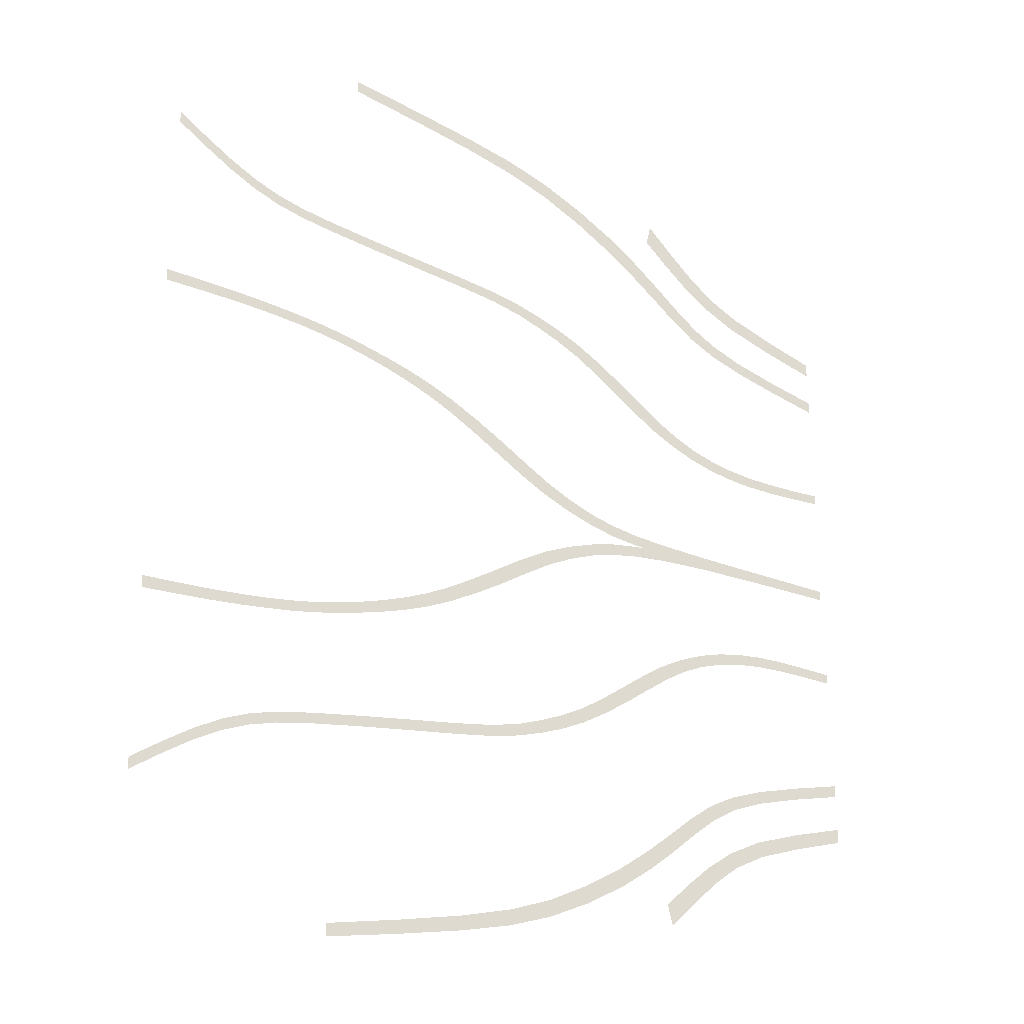
<metadata>
{"format":"obj","ext":"obj","renderer":"f3d","projection":"perspective","resolution":1024,"background":"white","views":[{"elev":-27.4,"azim":150.7,"up":"+Y"}]}
</metadata>
<code>
g liuguang01
v -1783 -48.45 2.083
v -1407 -44.49 2.083
v -1407 0.7623 2.083
v -1783 -5.643 2.083
v -1080 -44.58 2.083
v -1080 2.91 2.083
v -687 -68.07 2.083
v -558.2 -89.43 2.083
v -558.2 -34.86 2.083
v -687 -16.62 2.083
v -444.6 -120.7 2.083
v -440.2 -63.77 2.083
v -204.4 -226.4 2.083
v -76.78 -304 2.083
v -52.4 -237.3 2.083
v -176.4 -167.7 2.083
v 55.74 -388.4 2.083
v 70.38 -314.4 2.083
v 325.4 -540.8 2.083
v 443.9 -594.4 2.083
v 443.9 -528.2 2.083
v 327.1 -470 2.083
v 555.5 -635.9 2.083
v 555.5 -574.7 2.083
v 778.9 -700 2.083
v 891.3 -726.8 2.083
v 891.3 -676.7 2.083
v 778.9 -648 2.083
v 1004 -749.2 2.083
v 1004 -700 2.083
v 1233 -778.6 2.083
v 1355 -789.9 2.083
v 1355 -740.8 2.083
v 1233 -730.6 2.083
v 1488 -799 2.083
v 1488 -748.1 2.083
v 192.9 -469.7 2.083
v 199.7 -395.3 2.083
v -326.8 -165.9 2.083
v -309.3 -108.9 2.083
v -204.4 -226.4 2.083
v -176.4 -167.7 2.083
v -850.5 -52.78 2.083
v -850.5 -3.456 2.083
v 667 -670.4 2.083
v 667 -614.3 2.083
v 778.9 -700 2.083
v 778.9 -648 2.083
v 1117 -765.8 2.083
v 1117 -717.5 2.083
v 1637 -805.5 2.083
v 1637 -752.9 2.083
v 1794 -810.7 2.083
v 1794 -756.3 2.083
v -1783 -45.64 2.083
v -1407 -38.46 2.083
v -1407 6.794 2.083
v -1783 -2.831 2.083
v -1080 -30.47 2.083
v -1080 17.02 2.083
v -687 -7.811 2.083
v -558.2 10.54 2.083
v -558.2 65.11 2.083
v -687 43.64 2.083
v -440.2 39.61 2.083
v -444.6 96.58 2.083
v -176.4 143.6 2.083
v -52.41 213.2 2.083
v -76.78 279.8 2.083
v -204.4 202.3 2.083
v 70.38 290.3 2.083
v 55.74 364.3 2.083
v 327.1 445.9 2.083
v 443.9 504.1 2.083
v 443.9 570.3 2.083
v 325.4 516.7 2.083
v 555.5 550.6 2.083
v 555.5 611.8 2.083
v 778.9 623.9 2.083
v 891.3 652.6 2.083
v 891.3 702.7 2.083
v 778.9 675.9 2.083
v 1004 675.9 2.083
v 1004 725.1 2.083
v 1233 706.5 2.083
v 1355 716.6 2.083
v 1355 765.8 2.083
v 1233 754.5 2.083
v 1488 724 2.083
v 1488 774.9 2.083
v 199.7 371.2 2.083
v 192.9 445.6 2.083
v -309.3 84.82 2.083
v -326.8 141.8 2.083
v -204.4 202.3 2.083
v -176.4 143.6 2.083
v -850.5 -20.87 2.083
v -850.5 28.46 2.083
v 667 590.2 2.083
v 667 646.3 2.083
v 778.9 623.9 2.083
v 778.9 675.9 2.083
v 1117 693.4 2.083
v 1117 741.7 2.083
v 1637 728.8 2.083
v 1637 781.4 2.083
v 1794 732.2 2.083
v 1794 786.6 2.083
v -1793 499.7 2.083
v -1641 493.4 2.083
v -1641 539.5 2.083
v -1793 544.2 2.083
v -1499 490.3 2.083
v -1499 538 2.083
v -1266 504.2 2.083
v -1154 524.7 2.083
v -1154 579.3 2.083
v -1266 555.7 2.083
v -1042 557 2.083
v -1046 613.9 2.083
v -817.2 662 2.083
v -710.7 731.7 2.083
v -735.1 798.3 2.083
v -845.2 720.7 2.083
v -603.5 808.7 2.083
v -618.2 882.7 2.083
v -374.5 964.3 2.083
v -261.6 1023 2.083
v -261.6 1089 2.083
v -376.2 1035 2.083
v -150 1069 2.083
v -150 1130 2.083
v 98.89 1142 2.083
v 287.9 1171 2.083
v 287.9 1221 2.083
v 98.89 1194 2.083
v 513.1 1199 2.083
v 513.1 1248 2.083
v 984 1262 2.083
v 1146 1290 2.083
v 1146 1339 2.083
v 984 1310 2.083
v 1274 1323 2.083
v 1274 1373 2.083
v -489.9 889.6 2.083
v -496.8 964 2.083
v -928.6 603.2 2.083
v -946.2 660.2 2.083
v -845.2 720.7 2.083
v -817.2 662 2.083
v -1377 493.3 2.083
v -1377 542.6 2.083
v -38.49 1109 2.083
v -38.49 1165 2.083
v 98.89 1142 2.083
v 98.89 1194 2.083
v 759 1230 2.083
v 759 1279 2.083
v 1394 1371 2.083
v 1394 1423 2.083
v 1517 1489 2.083
v 1517 1436 2.083
v 1651 1521 2.083
v 1651 1575 2.083
v 1790 1616 2.083
v 1790 1671 2.083
v -1794 1044 2.083
v -1559 1099 2.083
v -1557 1155 2.083
v -1793 1098 2.083
v -1349 1155 2.083
v -1350 1212 2.083
v -1192 1211 2.083
v -1201 1271 2.083
v -1066 1276 2.083
v -1085 1340 2.083
v -834.3 1456 2.083
v -708.9 1556 2.083
v -727.2 1635 2.083
v -856.7 1529 2.083
v -563.4 1661 2.083
v -575.5 1742 2.083
v -192.6 1868 2.083
v 7.439 1943 2.083
v 7.439 2013 2.083
v -194.1 1943 2.083
v 243.2 2006 2.083
v 243.3 2071 2.083
v 545 2070 2.083
v 545.2 2131 2.083
v 879.8 2136 2.083
v 880.2 2193 2.083
v -1793 1266 2.083
v -1543 1337 2.083
v -1552 1404 2.083
v -1793 1331 2.083
v -1323 1411 2.083
v -1343 1478 2.083
v -1164 1491 2.083
v -1197 1555 2.083
v -1039 1581 2.083
v -1080 1645 2.083
v -921.3 1683 2.083
v -956.8 1761 2.083
v -831.1 1888 2.083
v -807.7 1792 2.083
v -950 1360 2.083
v -972.7 1429 2.083
v -575.5 1742 2.083
v -563.4 1661 2.083
v -387.1 1769 2.083
v -393.2 1849 2.083
v -1794 -1044 2.083
v -1793 -1098 2.083
v -1557 -1155 2.083
v -1559 -1099 2.083
v -1349 -1155 2.083
v -1350 -1212 2.083
v -1201 -1271 2.083
v -1192 -1211 2.083
v -1085 -1340 2.083
v -1066 -1276 2.083
v -834.3 -1456 2.083
v -856.7 -1529 2.083
v -727.2 -1635 2.083
v -708.9 -1556 2.083
v -575.5 -1742 2.083
v -563.4 -1661 2.083
v -192.6 -1868 2.083
v -194.1 -1943 2.083
v 7.439 -2013 2.083
v 7.44 -1943 2.083
v 243.2 -2006 2.083
v 243.3 -2071 2.083
v 545.2 -2131 2.083
v 545 -2070 2.083
v 880.2 -2193 2.083
v 879.8 -2136 2.083
v -1793 -1331 2.083
v -1552 -1404 2.083
v -1543 -1337 2.083
v -1793 -1266 2.083
v -1343 -1478 2.083
v -1323 -1411 2.083
v -1197 -1555 2.083
v -1164 -1491 2.083
v -1080 -1645 2.083
v -1039 -1581 2.083
v -956.8 -1761 2.083
v -921.3 -1683 2.083
v -831.1 -1888 2.083
v -807.7 -1792 2.083
v -972.7 -1429 2.083
v -950 -1360 2.083
v -393.2 -1849 2.083
v -387.1 -1769 2.083
v -563.4 -1661 2.083
v -575.5 -1742 2.083
v -1793 -503.1 2.083
v -1641 -498.4 2.083
v -1641 -452.4 2.083
v -1793 -458.7 2.083
v -1499 -496.9 2.083
v -1499 -449.2 2.083
v -1266 -514.6 2.083
v -1154 -538.2 2.083
v -1154 -483.6 2.083
v -1266 -463.2 2.083
v -1046 -572.9 2.083
v -1042 -515.9 2.083
v -845.2 -679.7 2.083
v -735.1 -757.2 2.083
v -710.7 -690.6 2.083
v -817.2 -620.9 2.083
v -618.2 -841.7 2.083
v -603.5 -767.7 2.083
v -376.2 -994 2.083
v -261.6 -1048 2.083
v -261.6 -981.4 2.083
v -374.5 -923.2 2.083
v -150 -1089 2.083
v -150 -1028 2.083
v 98.89 -1153 2.083
v 287.9 -1180 2.083
v 287.9 -1130 2.083
v 98.89 -1101 2.083
v 513.1 -1207 2.083
v 513.1 -1158 2.083
v 984 -1269 2.083
v 1146 -1298 2.083
v 1146 -1248 2.083
v 984 -1221 2.083
v 1274 -1332 2.083
v 1274 -1282 2.083
v -496.8 -923 2.083
v -489.9 -848.6 2.083
v -946.2 -619.1 2.083
v -928.6 -562.2 2.083
v -845.2 -679.7 2.083
v -817.2 -620.9 2.083
v -1377 -501.6 2.083
v -1377 -452.2 2.083
v -38.49 -1124 2.083
v -38.49 -1068 2.083
v 98.89 -1153 2.083
v 98.89 -1101 2.083
v 759 -1238 2.083
v 759 -1189 2.083
v 1394 -1382 2.083
v 1394 -1330 2.083
v 1517 -1448 2.083
v 1517 -1395 2.083
v 1651 -1534 2.083
v 1651 -1480 2.083
v 1790 -1630 2.083
v 1790 -1575 2.083
f 1 2 3
f 3 4 1
f 5 6 3
f 3 2 5
f 7 8 9
f 9 10 7
f 11 12 9
f 9 8 11
f 13 14 15
f 15 16 13
f 17 18 15
f 15 14 17
f 19 20 21
f 21 22 19
f 23 24 21
f 21 20 23
f 25 26 27
f 27 28 25
f 29 30 27
f 27 26 29
f 31 32 33
f 33 34 31
f 35 36 33
f 33 32 35
f 17 37 38
f 38 18 17
f 37 19 22
f 22 38 37
f 11 39 40
f 40 12 11
f 39 41 42
f 42 40 39
f 5 43 44
f 44 6 5
f 43 7 10
f 10 44 43
f 23 45 46
f 46 24 23
f 45 47 48
f 48 46 45
f 29 49 50
f 50 30 29
f 49 31 34
f 34 50 49
f 35 51 52
f 52 36 35
f 51 53 54
f 54 52 51
f 55 56 57
f 57 58 55
f 56 59 60
f 60 57 56
f 61 62 63
f 63 64 61
f 62 65 66
f 66 63 62
f 67 68 69
f 69 70 67
f 68 71 72
f 72 69 68
f 73 74 75
f 75 76 73
f 74 77 78
f 78 75 74
f 79 80 81
f 81 82 79
f 80 83 84
f 84 81 80
f 85 86 87
f 87 88 85
f 86 89 90
f 90 87 86
f 72 71 91
f 91 92 72
f 76 92 91
f 91 73 76
f 66 65 93
f 93 94 66
f 95 94 93
f 93 96 95
f 60 59 97
f 97 98 60
f 61 64 98
f 98 97 61
f 78 77 99
f 99 100 78
f 101 102 100
f 100 99 101
f 84 83 103
f 103 104 84
f 88 104 103
f 103 85 88
f 90 89 105
f 105 106 90
f 107 108 106
f 106 105 107
f 109 110 111
f 111 112 109
f 110 113 114
f 114 111 110
f 115 116 117
f 117 118 115
f 116 119 120
f 120 117 116
f 121 122 123
f 123 124 121
f 122 125 126
f 126 123 122
f 127 128 129
f 129 130 127
f 128 131 132
f 132 129 128
f 133 134 135
f 135 136 133
f 134 137 138
f 138 135 134
f 139 140 141
f 141 142 139
f 140 143 144
f 144 141 140
f 126 125 145
f 145 146 126
f 130 146 145
f 145 127 130
f 120 119 147
f 147 148 120
f 149 148 147
f 147 150 149
f 114 113 151
f 151 152 114
f 115 118 152
f 152 151 115
f 132 131 153
f 153 154 132
f 155 156 154
f 154 153 155
f 138 137 157
f 157 158 138
f 142 158 157
f 157 139 142
f 144 143 159
f 159 160 144
f 161 160 159
f 159 162 161
f 161 162 163
f 163 164 161
f 165 166 164
f 164 163 165
f 167 168 169
f 169 170 167
f 168 171 172
f 172 169 168
f 171 173 174
f 174 172 171
f 175 176 174
f 174 173 175
f 177 178 179
f 179 180 177
f 178 181 182
f 182 179 178
f 183 184 185
f 185 186 183
f 184 187 188
f 188 185 184
f 187 189 190
f 190 188 187
f 189 191 192
f 192 190 189
f 193 194 195
f 195 196 193
f 194 197 198
f 198 195 194
f 197 199 200
f 200 198 197
f 199 201 202
f 202 200 199
f 202 201 203
f 203 204 202
f 205 204 203
f 203 206 205
f 176 175 207
f 207 208 176
f 177 180 208
f 208 207 177
f 209 210 211
f 211 212 209
f 183 186 212
f 212 211 183
f 213 214 215
f 215 216 213
f 217 216 215
f 215 218 217
f 217 218 219
f 219 220 217
f 221 222 220
f 220 219 221
f 223 224 225
f 225 226 223
f 227 228 226
f 226 225 227
f 229 230 231
f 231 232 229
f 233 232 231
f 231 234 233
f 233 234 235
f 235 236 233
f 237 238 236
f 236 235 237
f 239 240 241
f 241 242 239
f 243 244 241
f 241 240 243
f 243 245 246
f 246 244 243
f 247 248 246
f 246 245 247
f 247 249 250
f 250 248 247
f 249 251 252
f 252 250 249
f 253 254 222
f 222 221 253
f 253 224 223
f 223 254 253
f 255 256 257
f 257 258 255
f 255 230 229
f 229 256 255
f 259 260 261
f 261 262 259
f 263 264 261
f 261 260 263
f 265 266 267
f 267 268 265
f 269 270 267
f 267 266 269
f 271 272 273
f 273 274 271
f 275 276 273
f 273 272 275
f 277 278 279
f 279 280 277
f 281 282 279
f 279 278 281
f 283 284 285
f 285 286 283
f 287 288 285
f 285 284 287
f 289 290 291
f 291 292 289
f 293 294 291
f 291 290 293
f 275 295 296
f 296 276 275
f 295 277 280
f 280 296 295
f 269 297 298
f 298 270 269
f 297 299 300
f 300 298 297
f 263 301 302
f 302 264 263
f 301 265 268
f 268 302 301
f 281 303 304
f 304 282 281
f 303 305 306
f 306 304 303
f 287 307 308
f 308 288 287
f 307 289 292
f 292 308 307
f 293 309 310
f 310 294 293
f 311 312 310
f 310 309 311
f 311 313 314
f 314 312 311
f 313 315 316
f 316 314 313
g juqing_yewai_572_decrative_05
v -1783 -48.45 -1.6e-05
v -1407 -44.49 -1e-06
v -1407 0.7623 -8e-06
v -1783 -5.643 -2.2e-05
v -1080 -44.58 1.3e-05
v -1080 2.91 6e-06
v -687 -68.07 2.4e-05
v -558.2 -89.43 3.5e-05
v -558.2 -34.86 2.7e-05
v -687 -16.62 2.4e-05
v -444.6 -120.7 4e-05
v -440.2 -63.77 3.1e-05
v -204.4 -226.4 5.5e-05
v -76.78 -304 6.7e-05
v -52.4 -237.3 5.7e-05
v -176.4 -167.7 4.7e-05
v 55.75 -388.4 8e-05
v 70.38 -314.4 6.8e-05
v 325.4 -540.8 0.000102
v 443.9 -594.4 0.000118
v 443.9 -528.2 0.000108
v 327.1 -470 9.9e-05
v 555.5 -635.9 0.000124
v 555.5 -574.7 0.000115
v 778.9 -700 0.000134
v 891.3 -726.8 0.000138
v 891.3 -676.7 0.00013
v 778.9 -648 0.000126
v 1004 -749.2 0.000141
v 1004 -700 0.000133
v 1233 -778.6 0.000145
v 1355 -789.9 0.000147
v 1355 -740.8 0.000139
v 1233 -730.6 0.000138
v 1488 -799 0.00014
v 1488 -748.1 0.00014
v 192.9 -469.7 9.2e-05
v 199.7 -395.3 8.1e-05
v -326.8 -165.9 4.6e-05
v -309.3 -108.9 3.8e-05
v -204.4 -226.4 5.5e-05
v -176.4 -167.7 4.7e-05
v -850.5 -52.78 2.2e-05
v -850.5 -3.456 1.5e-05
v 667 -670.4 0.000129
v 667 -614.3 0.000121
v 778.9 -700 0.000134
v 778.9 -648 0.000126
v 1117 -765.8 0.000143
v 1117 -717.5 0.000136
v 1637 -805.5 0.000141
v 1637 -752.9 0.000133
v 1794 -810.7 0.000142
v 1794 -756.3 0.000134
v -1783 -45.64 -1.6e-05
v -1407 -38.46 -2e-06
v -1407 6.794 -9e-06
v -1783 -2.831 -2.3e-05
v -1080 -30.47 1.1e-05
v -1080 17.02 4e-06
v -687 -7.811 8e-06
v -558.2 10.54 5e-06
v -558.2 65.11 -4e-06
v -687 43.64 0
v -440.2 39.61 8e-06
v -444.6 96.58 -8e-06
v -176.4 143.6 -8e-06
v -52.41 213.2 -1.9e-05
v -76.78 279.8 -2.9e-05
v -204.4 202.3 -1.7e-05
v 70.38 290.3 -3e-05
v 55.74 364.3 -3.4e-05
v 327.1 445.9 -4.7e-05
v 443.9 504.1 -5.5e-05
v 443.9 570.3 -6.5e-05
v 325.4 516.7 -5.7e-05
v 555.5 550.6 -6.3e-05
v 555.5 611.8 -7.2e-05
v 778.9 623.9 -7.4e-05
v 891.3 652.6 -7.8e-05
v 891.3 702.7 -8.6e-05
v 778.9 675.9 -8.2e-05
v 1004 675.9 -8.2e-05
v 1004 725.1 -8.9e-05
v 1233 706.5 -8.7e-05
v 1355 716.6 -8.8e-05
v 1355 765.8 -9.6e-05
v 1233 754.5 -9.4e-05
v 1488 724 -9e-05
v 1488 774.9 -9.7e-05
v 199.7 371.2 -3.5e-05
v 192.9 445.6 -4.6e-05
v -309.3 84.82 1e-06
v -326.8 141.8 -8e-06
v -204.4 202.3 -1.7e-05
v -176.4 143.6 -8e-06
v -850.5 -20.87 1e-05
v -850.5 28.46 2e-06
v 667 590.2 -6.9e-05
v 667 646.3 -7.7e-05
v 778.9 623.9 -7.4e-05
v 778.9 675.9 -8.2e-05
v 1117 693.4 -8.5e-05
v 1117 741.7 -9.2e-05
v 1637 728.8 -9e-05
v 1637 781.4 -9.8e-05
v 1794 732.2 -9.9e-05
v 1794 786.6 -0.000107
v -1793 499.7 -9.1e-05
v -1641 493.4 -8.2e-05
v -1641 539.5 -8.9e-05
v -1793 544.2 -9.8e-05
v -1499 490.3 -8.2e-05
v -1499 538 -8.2e-05
v -1266 504.2 -7.7e-05
v -1154 524.7 -8e-05
v -1154 579.3 -8.8e-05
v -1266 555.7 -8.5e-05
v -1042 557 -8.5e-05
v -1046 613.9 -9.4e-05
v -817.2 662 -0.000101
v -710.7 731.7 -0.000112
v -735.1 798.3 -0.000122
v -845.2 720.7 -0.00011
v -603.5 808.7 -0.000123
v -618.2 882.7 -0.000134
v -374.5 964.3 -0.000147
v -261.6 1023 -0.000156
v -261.6 1089 -0.000166
v -376.2 1035 -0.000158
v -150 1069 -0.000163
v -150 1130 -0.000172
v 98.89 1142 -0.000182
v 287.9 1171 -0.000186
v 287.9 1221 -0.000194
v 98.89 1194 -0.000182
v 513.1 1199 -0.000191
v 513.1 1248 -0.000198
v 984 1262 -0.000208
v 1146 1290 -0.00022
v 1146 1339 -0.000228
v 984 1310 -0.000208
v 1274 1323 -0.000233
v 1274 1373 -0.000241
v -489.9 889.6 -0.000136
v -496.8 964 -0.000147
v -928.6 603.2 -9.2e-05
v -946.2 660.2 -0.000101
v -845.2 720.7 -0.00011
v -817.2 662 -0.000101
v -1377 493.3 -7.5e-05
v -1377 542.6 -8.2e-05
v -38.49 1109 -0.000169
v -38.49 1165 -0.000178
v 98.89 1142 -0.000182
v 98.89 1194 -0.000182
v 759 1230 -0.000196
v 759 1279 -0.000203
v 1394 1371 -0.00024
v 1394 1423 -0.000248
v 1517 1489 -0.000258
v 1517 1436 -0.00025
v 1651 1521 -0.000256
v 1651 1575 -0.000264
v 1790 1616 -0.00027
v 1790 1671 -0.000278
v -1794 1044 -0.00015
v -1559 1099 -0.000151
v -1557 1155 -0.000152
v -1793 1098 -0.000158
v -1349 1155 -0.000152
v -1350 1212 -0.000153
v -1192 1211 -0.000161
v -1201 1271 -0.000162
v -1066 1276 -0.000171
v -1085 1340 -0.000173
v -834.3 1456 -0.00019
v -708.9 1556 -0.000206
v -727.2 1635 -0.000217
v -856.7 1529 -0.000201
v -563.4 1661 -0.000221
v -575.5 1742 -0.000234
v -192.6 1868 -0.000253
v 7.439 1943 -0.000264
v 7.439 2013 -0.000275
v -194.1 1943 -0.000264
v 243.2 2006 -0.000274
v 243.3 2071 -0.000284
v 545 2070 -0.000284
v 545.2 2131 -0.000293
v 879.8 2136 -0.000294
v 880.2 2193 -0.000303
v -1793 1266 -0.000184
v -1543 1337 -0.000179
v -1552 1404 -0.000189
v -1793 1331 -0.000194
v -1323 1411 -0.000183
v -1343 1478 -0.000193
v -1164 1491 -0.000195
v -1197 1555 -0.000205
v -1039 1581 -0.000209
v -1080 1645 -0.000219
v -921.3 1683 -0.000225
v -956.8 1761 -0.000236
v -831.1 1888 -0.000256
v -807.7 1792 -0.000241
v -950 1360 -0.000176
v -972.7 1429 -0.000186
v -575.5 1742 -0.000234
v -563.4 1661 -0.000221
v -387.1 1769 -0.000238
v -393.2 1849 -0.00025
v -1794 -1044 0.000157
v -1793 -1098 0.000166
v -1557 -1155 0.000181
v -1559 -1099 0.000173
v -1349 -1155 0.000181
v -1350 -1212 0.000205
v -1201 -1271 0.000214
v -1192 -1211 0.000205
v -1085 -1340 0.000224
v -1066 -1276 0.000215
v -834.3 -1456 0.000242
v -856.7 -1529 0.000253
v -727.2 -1635 0.000268
v -708.9 -1556 0.000257
v -575.5 -1742 0.000284
v -563.4 -1661 0.000272
v -192.6 -1868 0.000303
v -194.1 -1943 0.000315
v 7.439 -2013 0.000325
v 7.44 -1943 0.000314
v 243.2 -2006 0.000324
v 243.3 -2071 0.000333
v 545.2 -2131 0.000342
v 545 -2070 0.000333
v 880.2 -2193 0.000351
v 879.8 -2136 0.000343
v -1793 -1331 0.000201
v -1552 -1404 0.000219
v -1543 -1337 0.000209
v -1793 -1266 0.000191
v -1343 -1478 0.000245
v -1323 -1411 0.000235
v -1197 -1555 0.000257
v -1164 -1491 0.000247
v -1080 -1645 0.00027
v -1039 -1581 0.000261
v -956.8 -1761 0.000288
v -921.3 -1683 0.000276
v -831.1 -1888 0.000307
v -807.7 -1792 0.000292
v -972.7 -1429 0.000238
v -950 -1360 0.000227
v -393.2 -1849 0.0003
v -387.1 -1769 0.000288
v -563.4 -1661 0.000272
v -575.5 -1742 0.000284
v -1793 -503.1 6e-05
v -1641 -498.4 6.7e-05
v -1641 -452.4 6e-05
v -1793 -458.7 5.4e-05
v -1499 -496.9 7.4e-05
v -1499 -449.2 6e-05
v -1266 -514.6 7.7e-05
v -1154 -538.2 8e-05
v -1154 -483.6 7.2e-05
v -1266 -463.2 6.9e-05
v -1046 -572.9 8.6e-05
v -1042 -515.9 7.7e-05
v -845.2 -679.7 0.000102
v -735.1 -757.2 0.000113
v -710.7 -690.6 0.000103
v -817.2 -620.9 9.3e-05
v -618.2 -841.7 0.000126
v -603.5 -767.7 0.000115
v -376.2 -994 0.000149
v -261.6 -1048 0.000157
v -261.6 -981.4 0.000147
v -374.5 -923.2 0.000138
v -150 -1089 0.000163
v -150 -1028 0.000153
v 98.89 -1153 0.000172
v 287.9 -1180 0.000168
v 287.9 -1130 0.000161
v 98.89 -1101 0.000157
v 513.1 -1207 0.000172
v 513.1 -1158 0.000165
v 984 -1269 0.000181
v 1146 -1298 0.00017
v 1146 -1248 0.000163
v 984 -1221 0.000166
v 1274 -1332 0.000168
v 1274 -1282 0.00016
v -496.8 -923 0.000138
v -489.9 -848.6 0.000127
v -946.2 -619.1 9.2e-05
v -928.6 -562.2 8.4e-05
v -845.2 -679.7 0.000102
v -817.2 -620.9 9.3e-05
v -1377 -501.6 7.5e-05
v -1377 -452.2 6.8e-05
v -38.49 -1124 0.000168
v -38.49 -1068 0.000159
v 98.89 -1153 0.000172
v 98.89 -1101 0.000157
v 759 -1238 0.000177
v 759 -1189 0.000169
v 1394 -1382 0.000175
v 1394 -1330 0.000167
v 1517 -1448 0.000185
v 1517 -1395 0.000177
v 1651 -1534 0.000205
v 1651 -1480 0.000197
v 1790 -1630 0.00022
v 1790 -1575 0.000211
f 317 318 319
f 319 320 317
f 321 322 319
f 319 318 321
f 323 324 325
f 325 326 323
f 327 328 325
f 325 324 327
f 329 330 331
f 331 332 329
f 333 334 331
f 331 330 333
f 335 336 337
f 337 338 335
f 339 340 337
f 337 336 339
f 341 342 343
f 343 344 341
f 345 346 343
f 343 342 345
f 347 348 349
f 349 350 347
f 351 352 349
f 349 348 351
f 333 353 354
f 354 334 333
f 353 335 338
f 338 354 353
f 327 355 356
f 356 328 327
f 355 357 358
f 358 356 355
f 321 359 360
f 360 322 321
f 359 323 326
f 326 360 359
f 339 361 362
f 362 340 339
f 361 363 364
f 364 362 361
f 345 365 366
f 366 346 345
f 365 347 350
f 350 366 365
f 351 367 368
f 368 352 351
f 367 369 370
f 370 368 367
f 371 372 373
f 373 374 371
f 372 375 376
f 376 373 372
f 377 378 379
f 379 380 377
f 378 381 382
f 382 379 378
f 383 384 385
f 385 386 383
f 384 387 388
f 388 385 384
f 389 390 391
f 391 392 389
f 390 393 394
f 394 391 390
f 395 396 397
f 397 398 395
f 396 399 400
f 400 397 396
f 401 402 403
f 403 404 401
f 402 405 406
f 406 403 402
f 388 387 407
f 407 408 388
f 392 408 407
f 407 389 392
f 382 381 409
f 409 410 382
f 411 410 409
f 409 412 411
f 376 375 413
f 413 414 376
f 377 380 414
f 414 413 377
f 394 393 415
f 415 416 394
f 417 418 416
f 416 415 417
f 400 399 419
f 419 420 400
f 404 420 419
f 419 401 404
f 406 405 421
f 421 422 406
f 423 424 422
f 422 421 423
f 425 426 427
f 427 428 425
f 426 429 430
f 430 427 426
f 431 432 433
f 433 434 431
f 432 435 436
f 436 433 432
f 437 438 439
f 439 440 437
f 438 441 442
f 442 439 438
f 443 444 445
f 445 446 443
f 444 447 448
f 448 445 444
f 449 450 451
f 451 452 449
f 450 453 454
f 454 451 450
f 455 456 457
f 457 458 455
f 456 459 460
f 460 457 456
f 442 441 461
f 461 462 442
f 446 462 461
f 461 443 446
f 436 435 463
f 463 464 436
f 465 464 463
f 463 466 465
f 430 429 467
f 467 468 430
f 431 434 468
f 468 467 431
f 448 447 469
f 469 470 448
f 471 472 470
f 470 469 471
f 454 453 473
f 473 474 454
f 458 474 473
f 473 455 458
f 460 459 475
f 475 476 460
f 477 476 475
f 475 478 477
f 477 478 479
f 479 480 477
f 481 482 480
f 480 479 481
f 483 484 485
f 485 486 483
f 484 487 488
f 488 485 484
f 487 489 490
f 490 488 487
f 491 492 490
f 490 489 491
f 493 494 495
f 495 496 493
f 494 497 498
f 498 495 494
f 499 500 501
f 501 502 499
f 500 503 504
f 504 501 500
f 503 505 506
f 506 504 503
f 505 507 508
f 508 506 505
f 509 510 511
f 511 512 509
f 510 513 514
f 514 511 510
f 513 515 516
f 516 514 513
f 515 517 518
f 518 516 515
f 518 517 519
f 519 520 518
f 521 520 519
f 519 522 521
f 492 491 523
f 523 524 492
f 493 496 524
f 524 523 493
f 525 526 527
f 527 528 525
f 499 502 528
f 528 527 499
f 529 530 531
f 531 532 529
f 533 532 531
f 531 534 533
f 533 534 535
f 535 536 533
f 537 538 536
f 536 535 537
f 539 540 541
f 541 542 539
f 543 544 542
f 542 541 543
f 545 546 547
f 547 548 545
f 549 548 547
f 547 550 549
f 549 550 551
f 551 552 549
f 553 554 552
f 552 551 553
f 555 556 557
f 557 558 555
f 559 560 557
f 557 556 559
f 559 561 562
f 562 560 559
f 563 564 562
f 562 561 563
f 563 565 566
f 566 564 563
f 565 567 568
f 568 566 565
f 569 570 538
f 538 537 569
f 569 540 539
f 539 570 569
f 571 572 573
f 573 574 571
f 571 546 545
f 545 572 571
f 575 576 577
f 577 578 575
f 579 580 577
f 577 576 579
f 581 582 583
f 583 584 581
f 585 586 583
f 583 582 585
f 587 588 589
f 589 590 587
f 591 592 589
f 589 588 591
f 593 594 595
f 595 596 593
f 597 598 595
f 595 594 597
f 599 600 601
f 601 602 599
f 603 604 601
f 601 600 603
f 605 606 607
f 607 608 605
f 609 610 607
f 607 606 609
f 591 611 612
f 612 592 591
f 611 593 596
f 596 612 611
f 585 613 614
f 614 586 585
f 613 615 616
f 616 614 613
f 579 617 618
f 618 580 579
f 617 581 584
f 584 618 617
f 597 619 620
f 620 598 597
f 619 621 622
f 622 620 619
f 603 623 624
f 624 604 603
f 623 605 608
f 608 624 623
f 609 625 626
f 626 610 609
f 627 628 626
f 626 625 627
f 627 629 630
f 630 628 627
f 629 631 632
f 632 630 629

</code>
